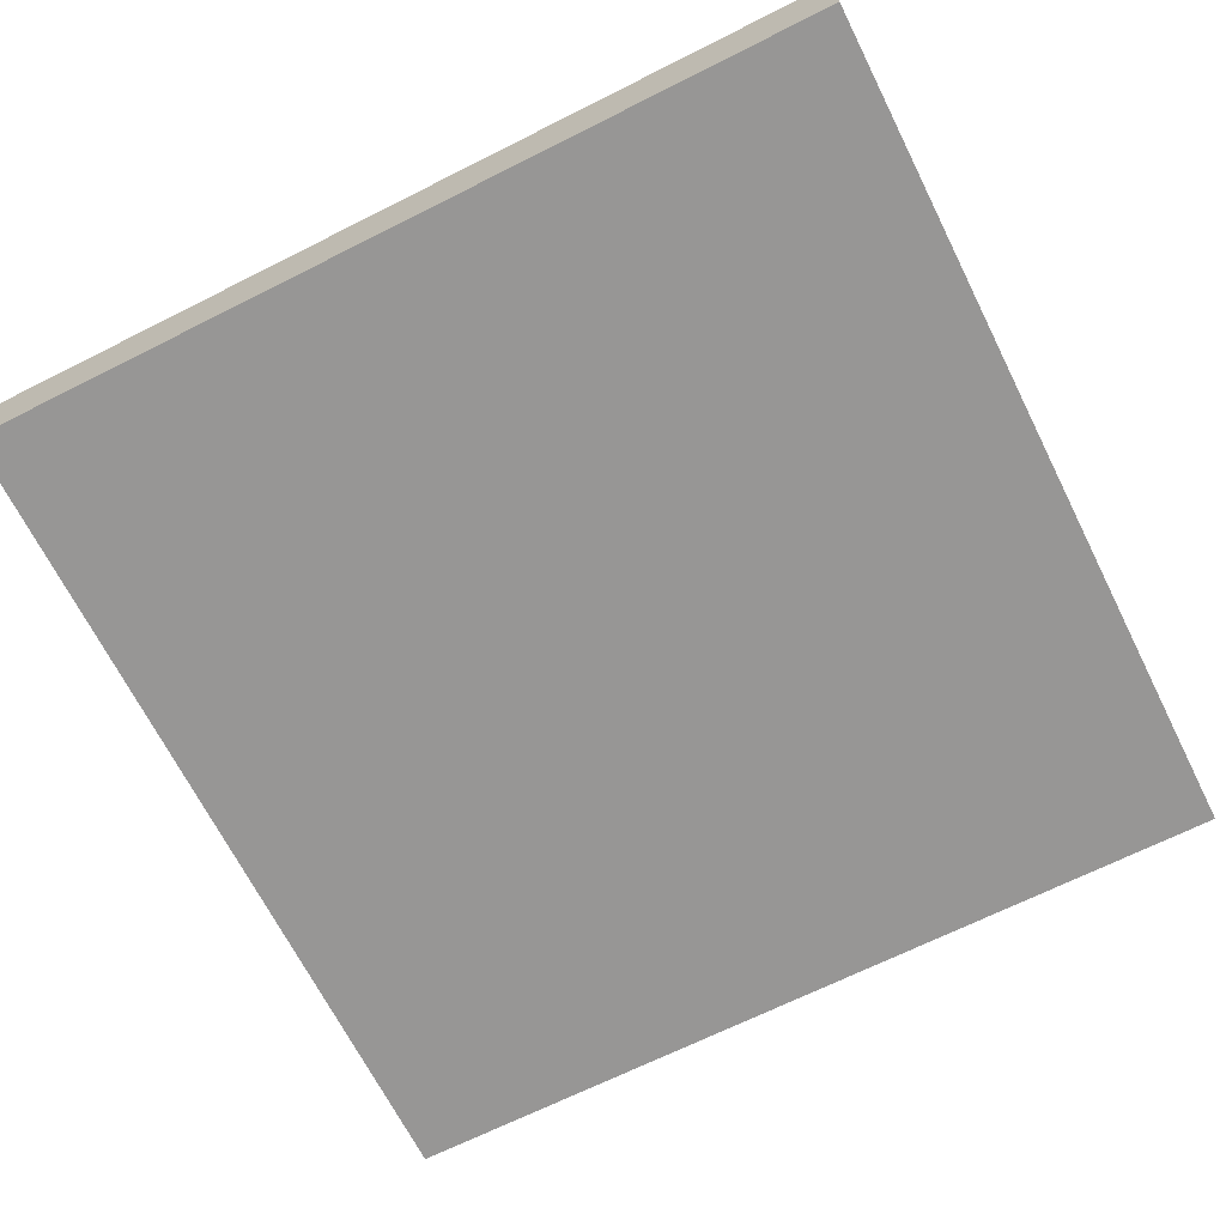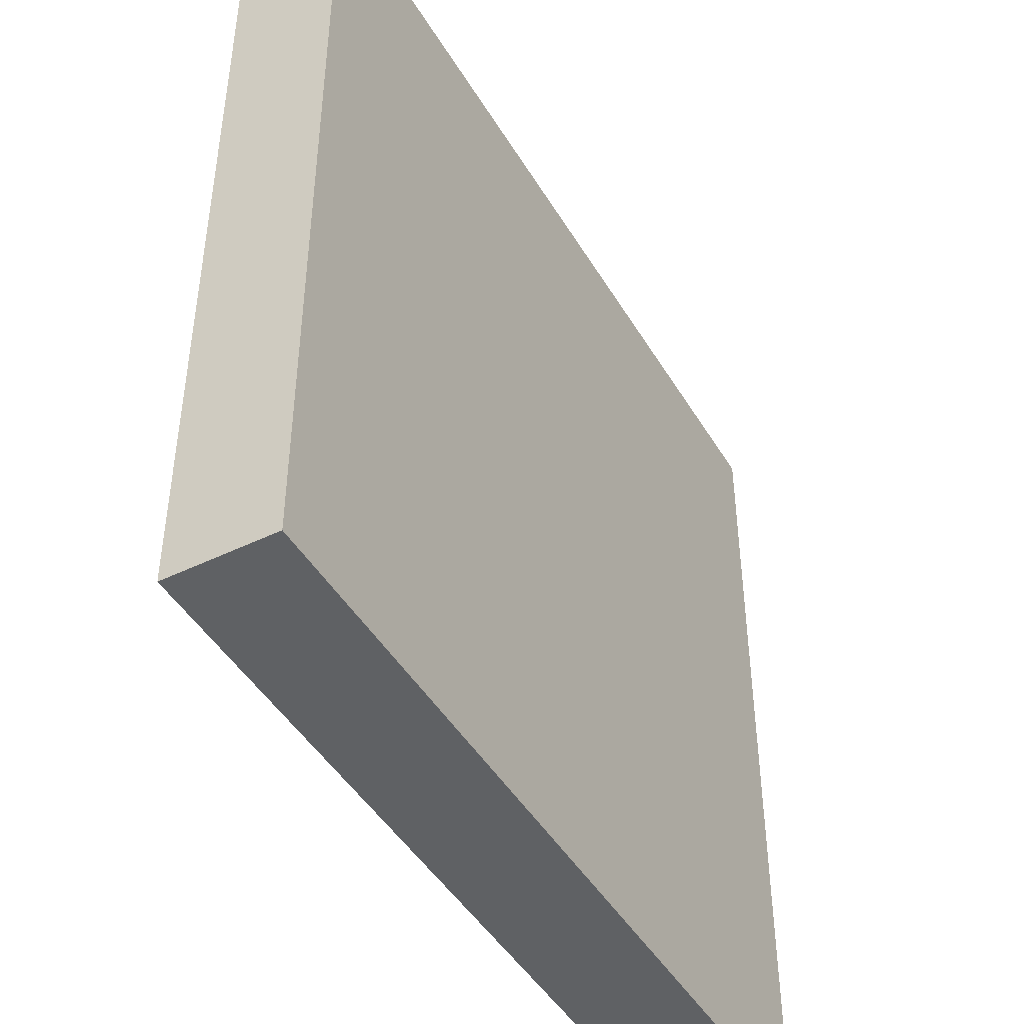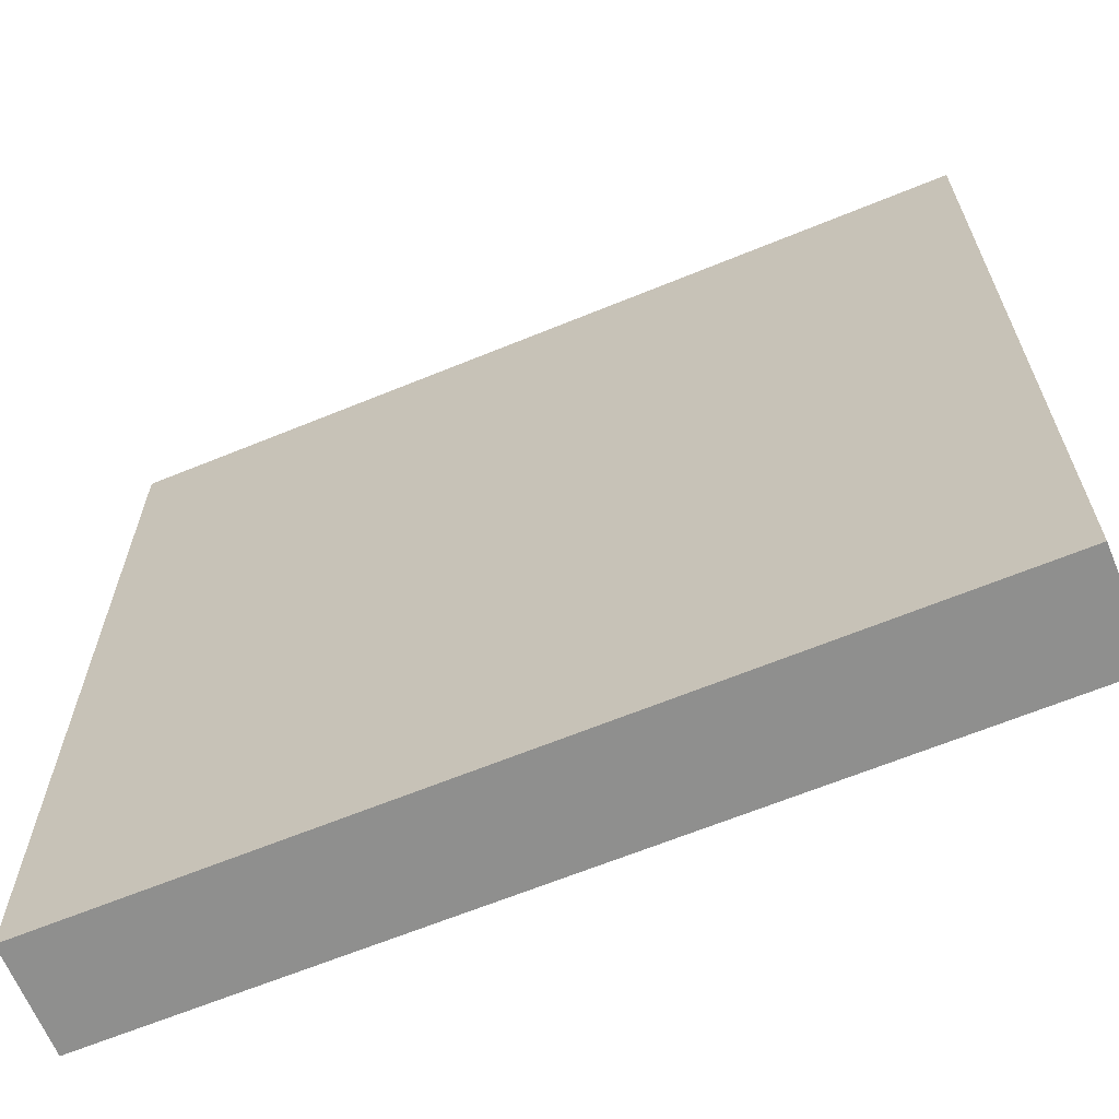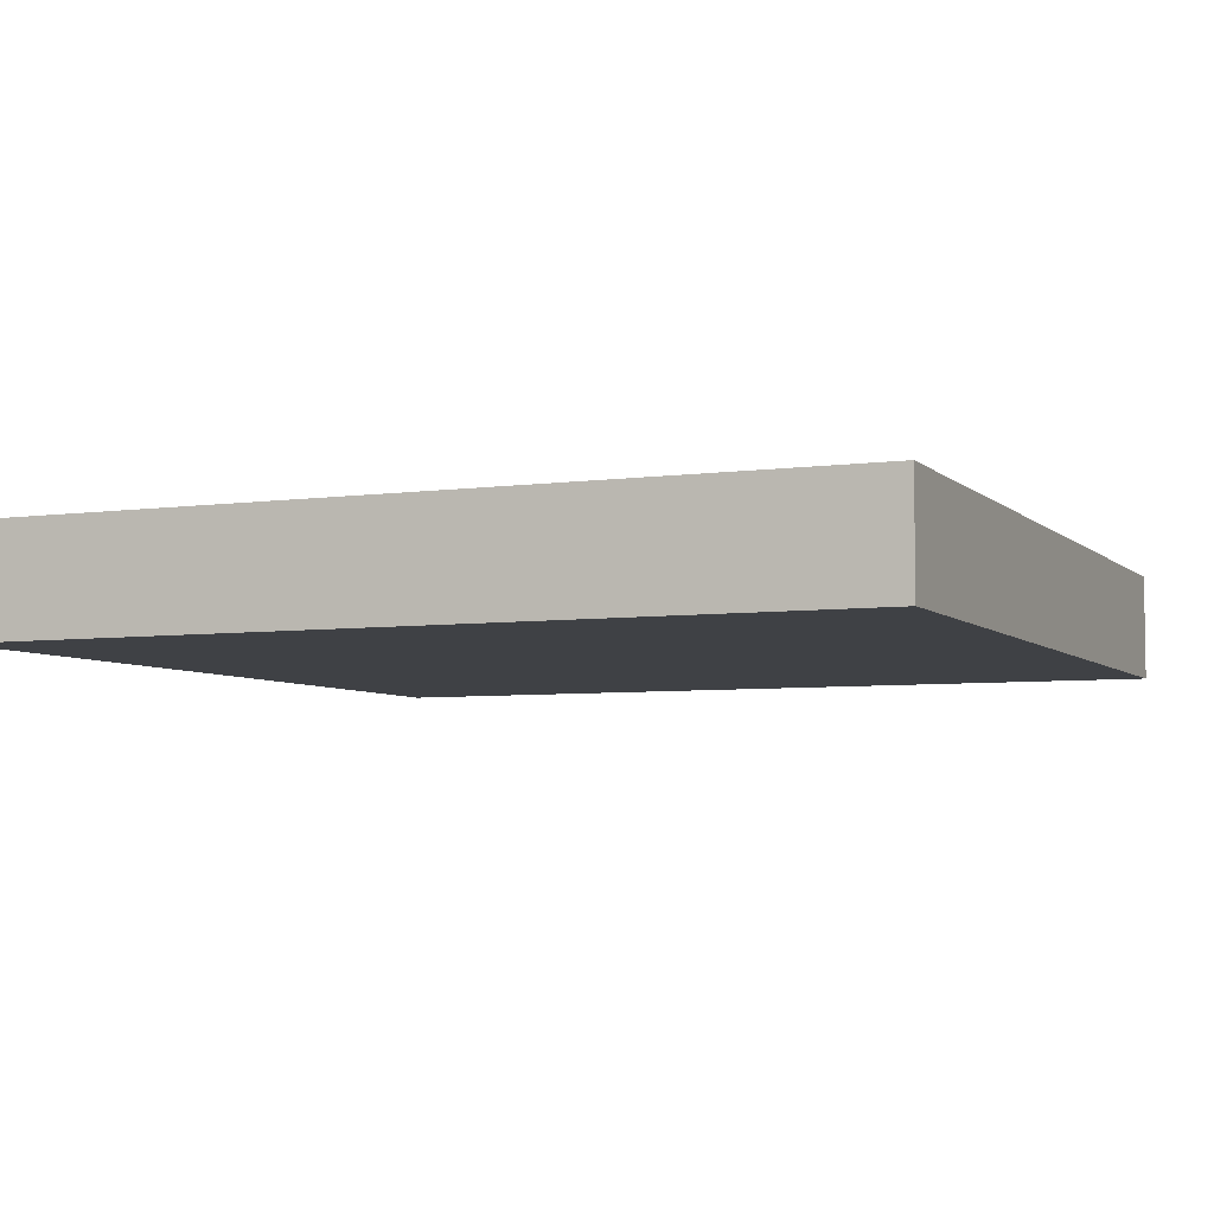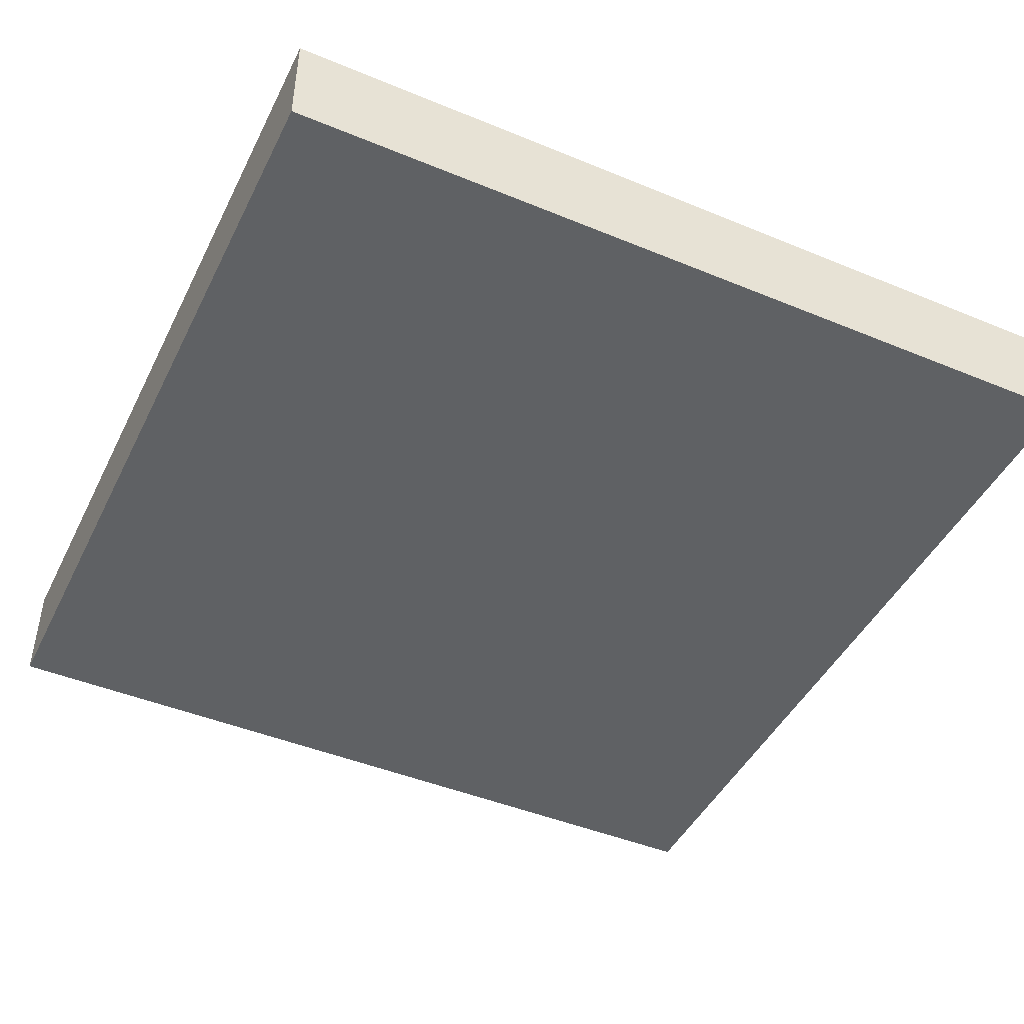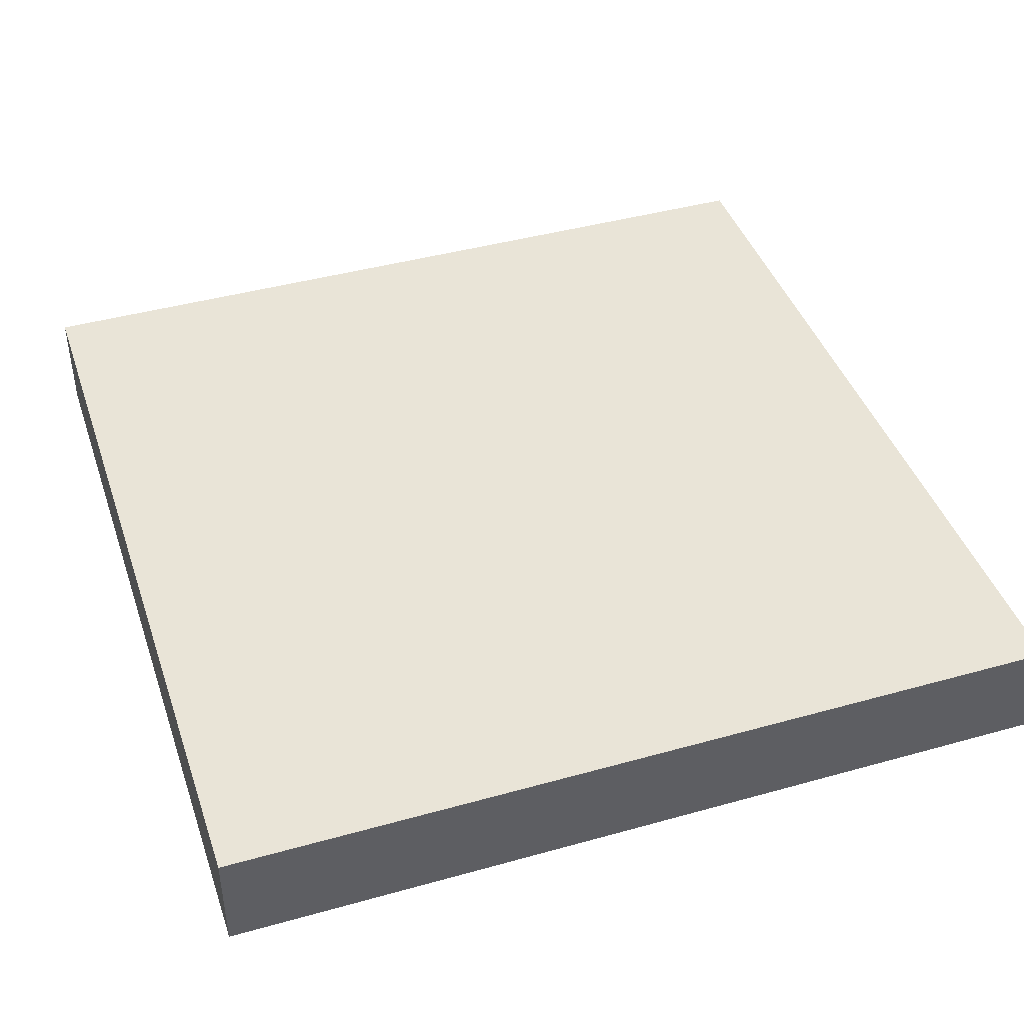
<metadata>
{"format":"obj","ext":"obj","renderer":"f3d","projection":"perspective","resolution":1024,"background":"white","views":[{"elev":-68.0,"azim":-63.3,"up":"+Y"},{"elev":-45.7,"azim":119.2,"up":"+Z"},{"elev":-65.1,"azim":22.4,"up":"+Z"},{"elev":-5.5,"azim":-156.7,"up":"+Y"},{"elev":-45.5,"azim":64.6,"up":"+Y"},{"elev":42.8,"azim":71.6,"up":"+Y"}]}
</metadata>
<code>
o stone_floor_Cube.009
v 1 -0.7507 -1
v 1 -0.7507 1
v -1 -0.7507 -1
v -1 -0.7507 1
v -1 -1.001 1
v 1 -1.001 -1
v 1 -1.001 1
v -1 -1.001 -1
f 8 3 1 6
f 5 4 3 8
f 6 1 2 7
f 7 2 4 5
f 8 6 7 5
f 1 3 4 2

</code>
